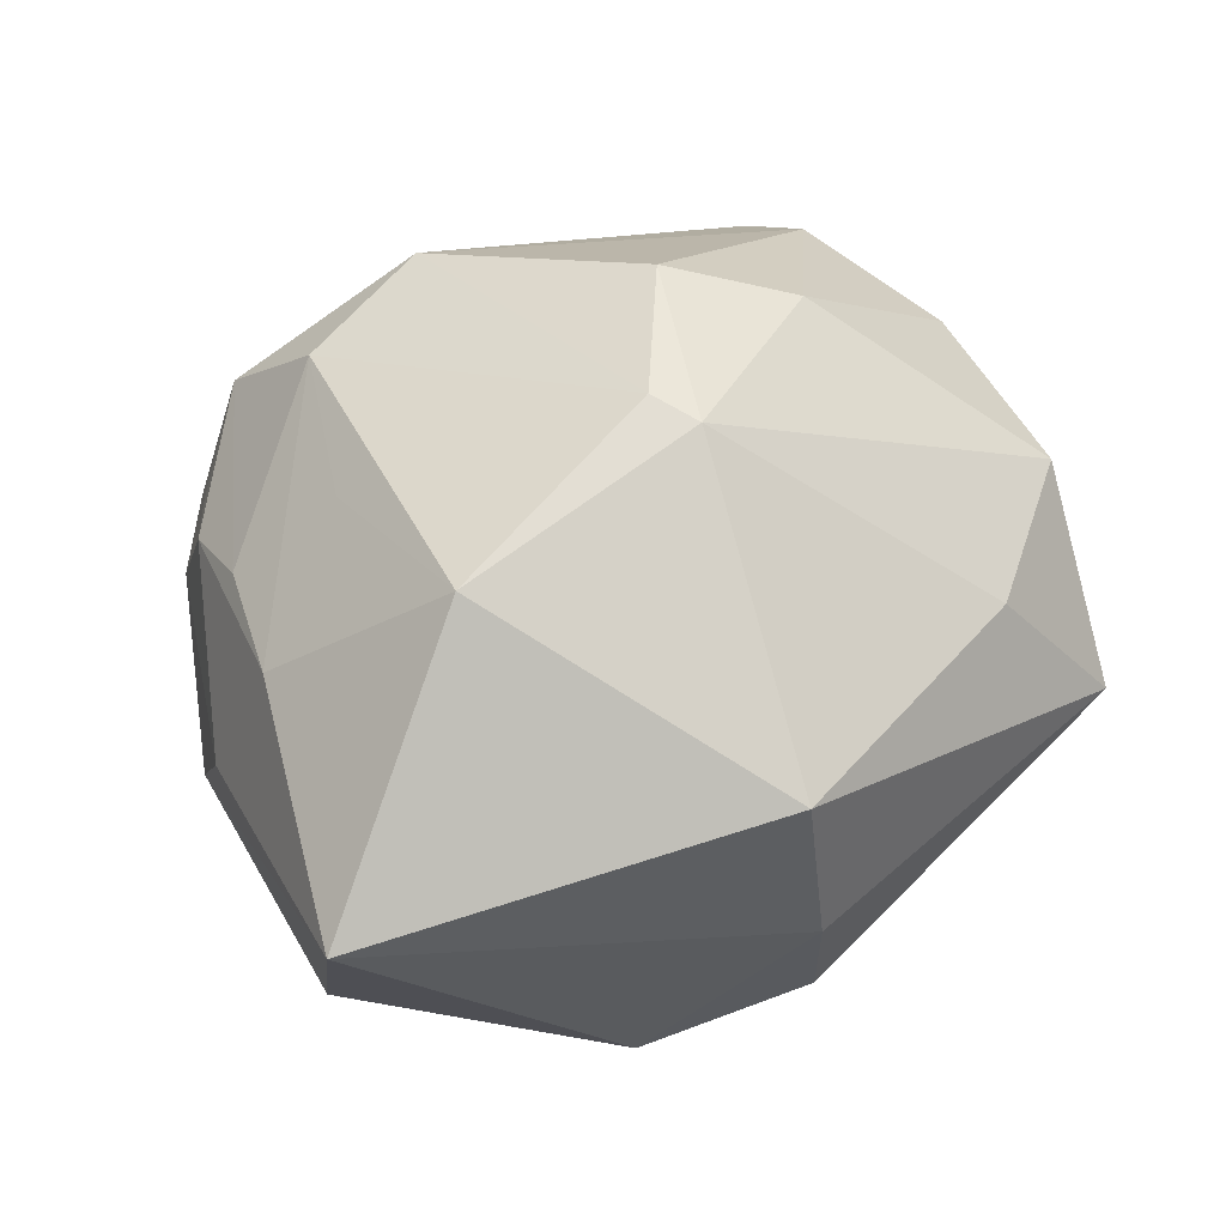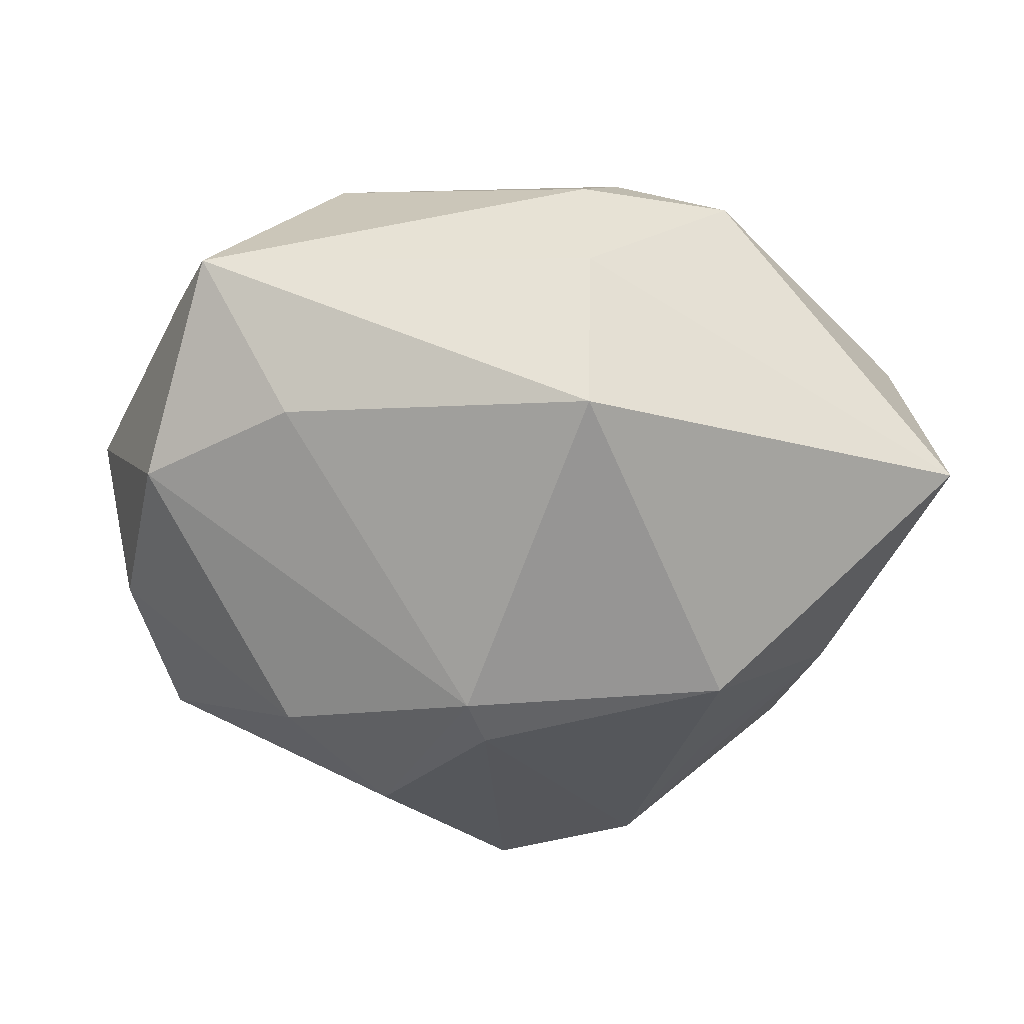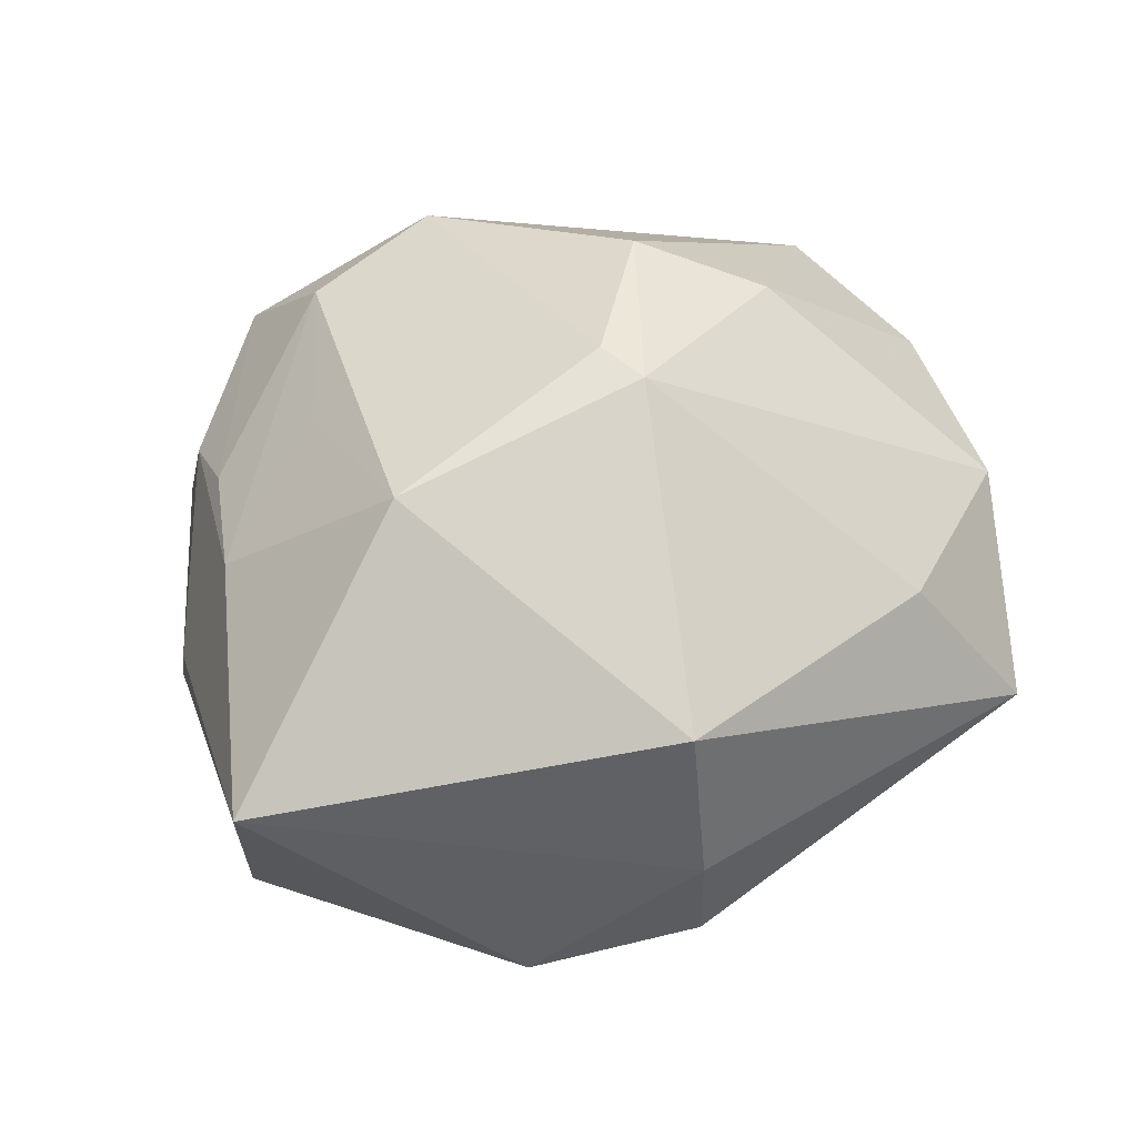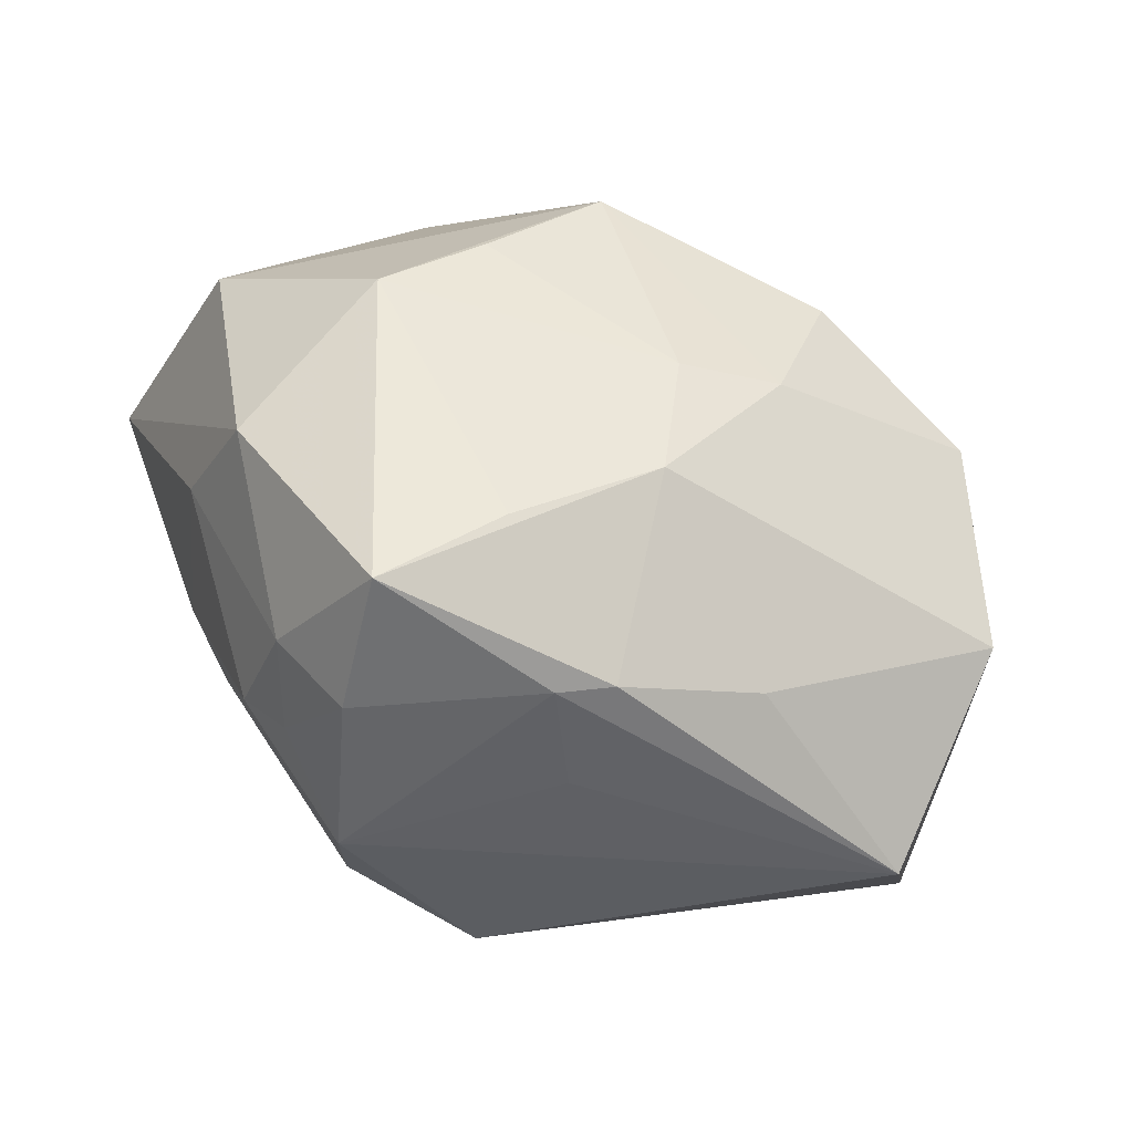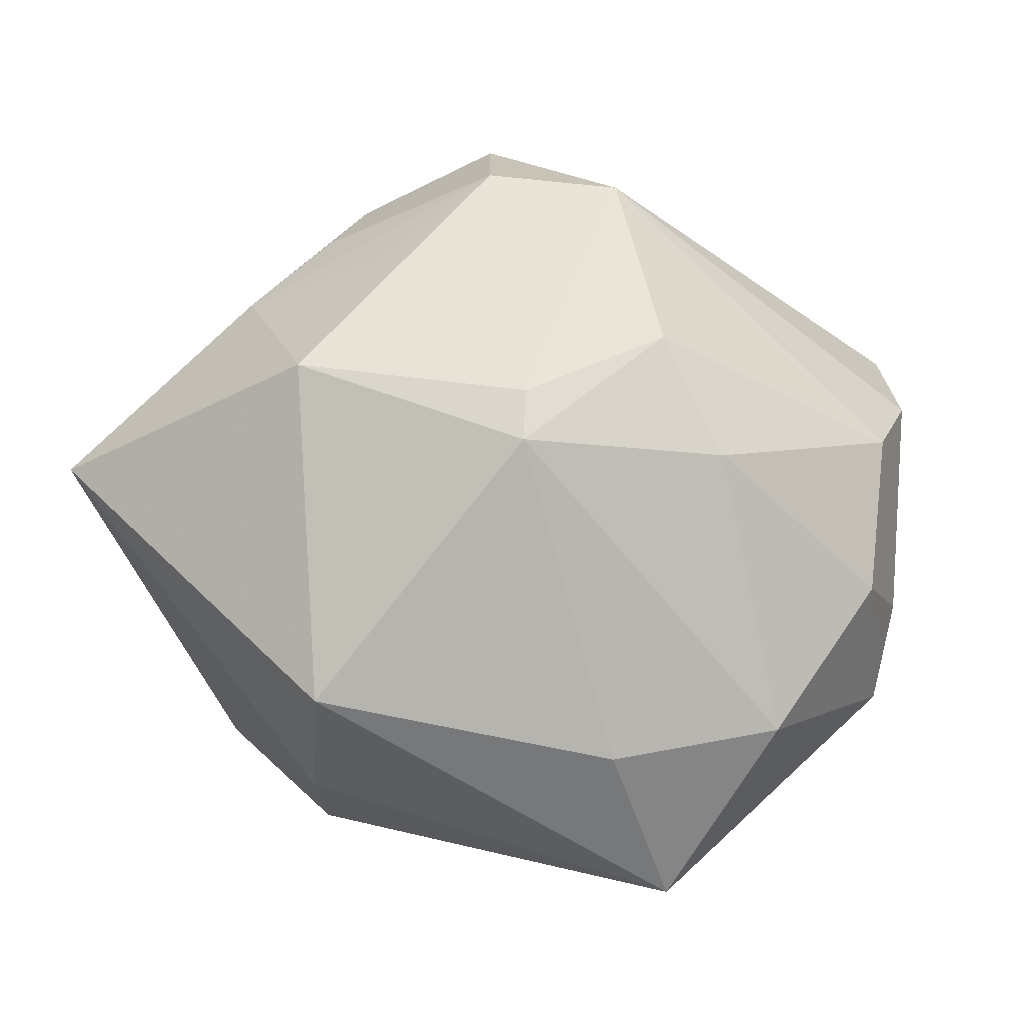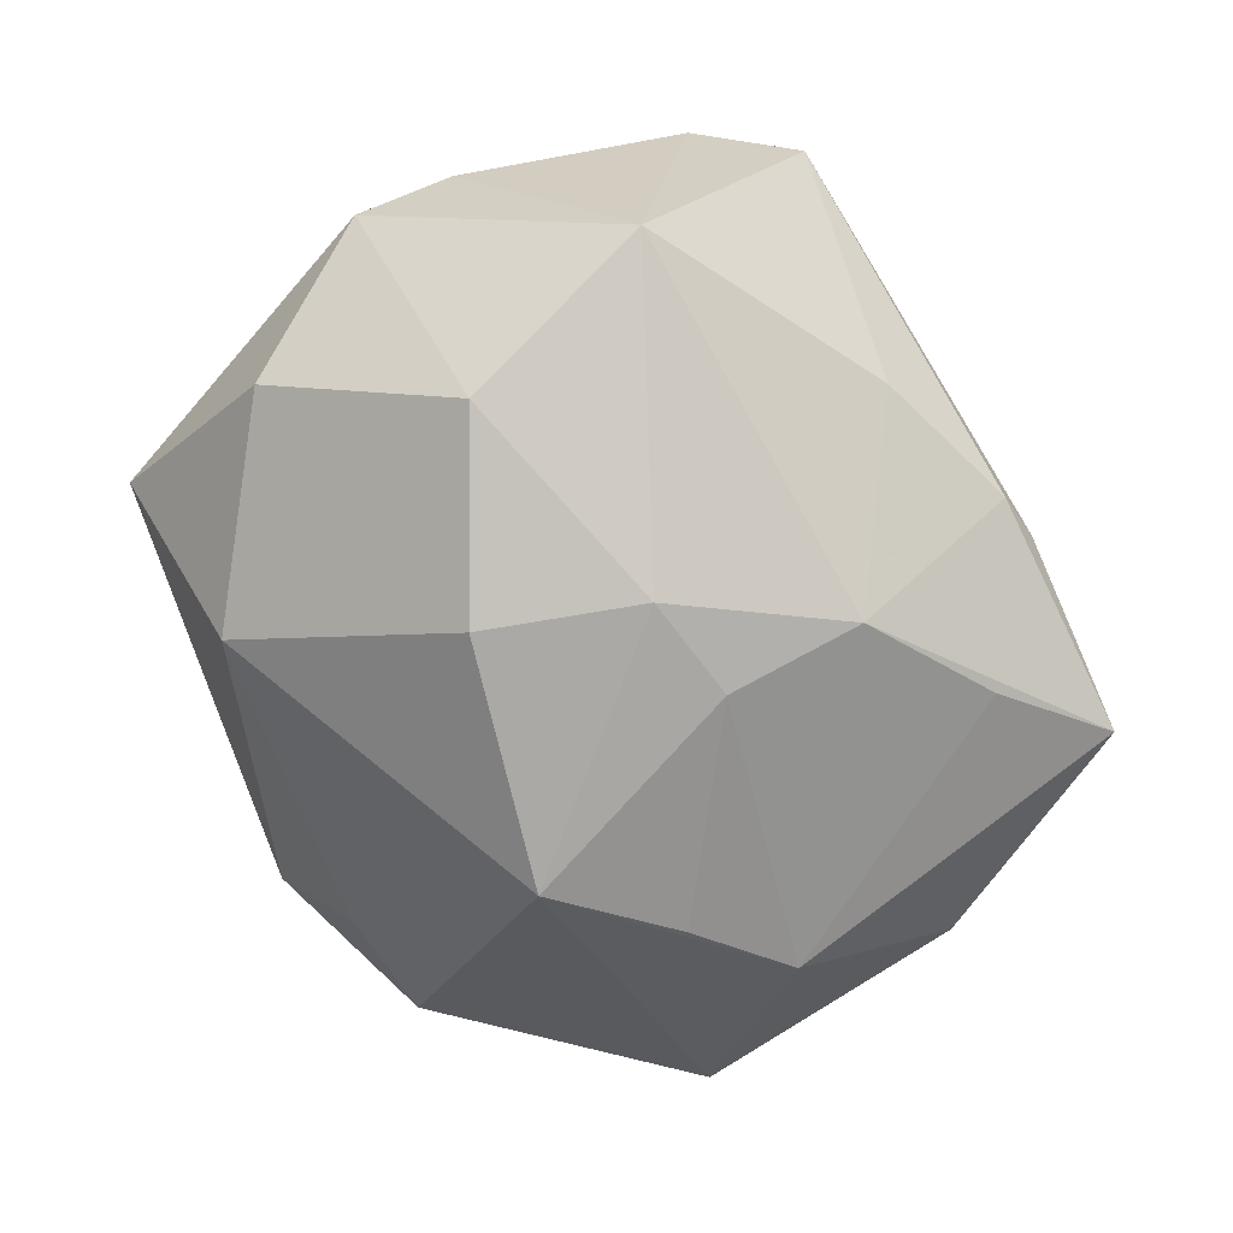
<metadata>
{"format":"obj","ext":"obj","renderer":"f3d","projection":"perspective","resolution":1024,"background":"white","views":[{"elev":55.7,"azim":140.8,"up":"+Z"},{"elev":47.2,"azim":0.8,"up":"+Y"},{"elev":51.1,"azim":149.9,"up":"+Z"},{"elev":-56.9,"azim":158.1,"up":"+Y"},{"elev":64.0,"azim":-158.7,"up":"+Z"},{"elev":-71.6,"azim":-65.1,"up":"+Z"}]}
</metadata>
<code>
v 0.02347 -0.03638 -0.01468
v 0.001091 -0.03589 -0.01179
v -0.008092 -0.007145 -0.02884
v 0.04379 0.017 0.01074
v -0.03873 0.0001354 0.01209
v -0.01249 0.006889 -0.03061
v 0.03308 -0.006422 0.01432
v -0.0117 -0.009034 0.03129
v -0.03081 -0.03219 0.0001872
v 0.04056 0.009361 -0.0115
v -0.03468 0.01678 -0.01375
v -0.00154 0.002077 0.03256
v 0.005827 -0.03667 -0.009796
v 0.0277 -0.02924 -0.001137
v 0.01971 0.002489 -0.02741
v 0.02879 -0.01726 0.01309
v -0.02932 0.03373 -0.0009995
v -0.03478 -0.01498 0.01454
v -0.0414 -0.003721 0.001542
v -0.03464 0.01859 0.01317
v 0.007866 0.03401 0.01811
v 0.01666 -0.03438 0.0136
v 0.03607 -0.01626 -0.01177
v 0.01334 -0.02603 0.02248
v 0.02047 -0.01224 0.02227
v 0.02775 -0.02497 0.008863
v 0.02417 -0.02959 0.007059
v -0.02111 -0.0005742 0.02792
v 0.02198 0.02955 -0.01419
v -0.01695 0.02848 -0.0177
v 0.02829 -0.004035 -0.02375
v -6.3e-07 -0.02814 0.02442
v 0.0009364 -0.03543 -0.0007177
v -0.03377 -0.01801 -0.01657
v -0.02849 -0.0005979 -0.02546
v 0.02109 0.005612 0.02888
v -0.03539 -0.02347 0.00733
v -0.003208 0.006896 0.03214
v 0.01099 0.03027 -0.01691
v 0.03751 -0.01003 -0.0006398
v -0.01231 -0.03076 -0.01245
v 0.001641 -0.00914 -0.02839
v 0.007997 0.03699 0.001893
v -0.02064 0.02741 0.01328
v 0.007503 0.03641 -0.009038
v 0.009992 0.01148 -0.03132
v 0.01395 -0.02864 -0.0198
v 0.02135 -0.03584 -0.001235
v -0.04258 0.004563 -0.003779
v 0.001874 -0.02135 -0.02479
f 21 4 43
f 17 21 43
f 4 21 36
f 10 4 23
f 23 4 40
f 22 13 48
f 48 13 1
f 24 36 12
f 3 35 6
f 33 22 9
f 9 13 33
f 33 13 22
f 20 28 38
f 12 36 38
f 38 36 21
f 19 37 18
f 17 30 11
f 6 35 11
f 11 30 6
f 4 10 29
f 43 4 29
f 27 26 22
f 22 48 27
f 14 48 1
f 14 1 23
f 26 27 14
f 14 27 48
f 23 40 14
f 14 40 26
f 12 38 8
f 8 38 28
f 8 28 18
f 4 36 7
f 7 40 4
f 26 40 7
f 35 3 34
f 9 37 34
f 37 19 34
f 50 3 42
f 50 34 3
f 20 38 44
f 44 38 21
f 44 17 20
f 21 17 44
f 5 19 18
f 5 28 20
f 18 28 5
f 43 29 45
f 45 17 43
f 45 30 17
f 6 30 46
f 46 29 10
f 46 3 6
f 42 3 46
f 18 37 32
f 32 8 18
f 32 37 9
f 9 22 32
f 22 24 32
f 32 24 12
f 12 8 32
f 26 7 16
f 16 7 24
f 22 26 16
f 16 24 22
f 36 24 25
f 25 7 36
f 24 7 25
f 2 13 9
f 1 13 2
f 2 50 1
f 49 34 19
f 49 11 35
f 35 34 49
f 17 11 49
f 49 5 20
f 19 5 49
f 20 17 49
f 1 50 47
f 39 45 29
f 29 46 39
f 30 45 39
f 39 46 30
f 31 10 23
f 31 46 10
f 23 1 31
f 1 47 31
f 31 50 42
f 31 47 50
f 9 34 41
f 41 2 9
f 34 50 41
f 50 2 41
f 42 46 15
f 15 31 42
f 46 31 15

</code>
